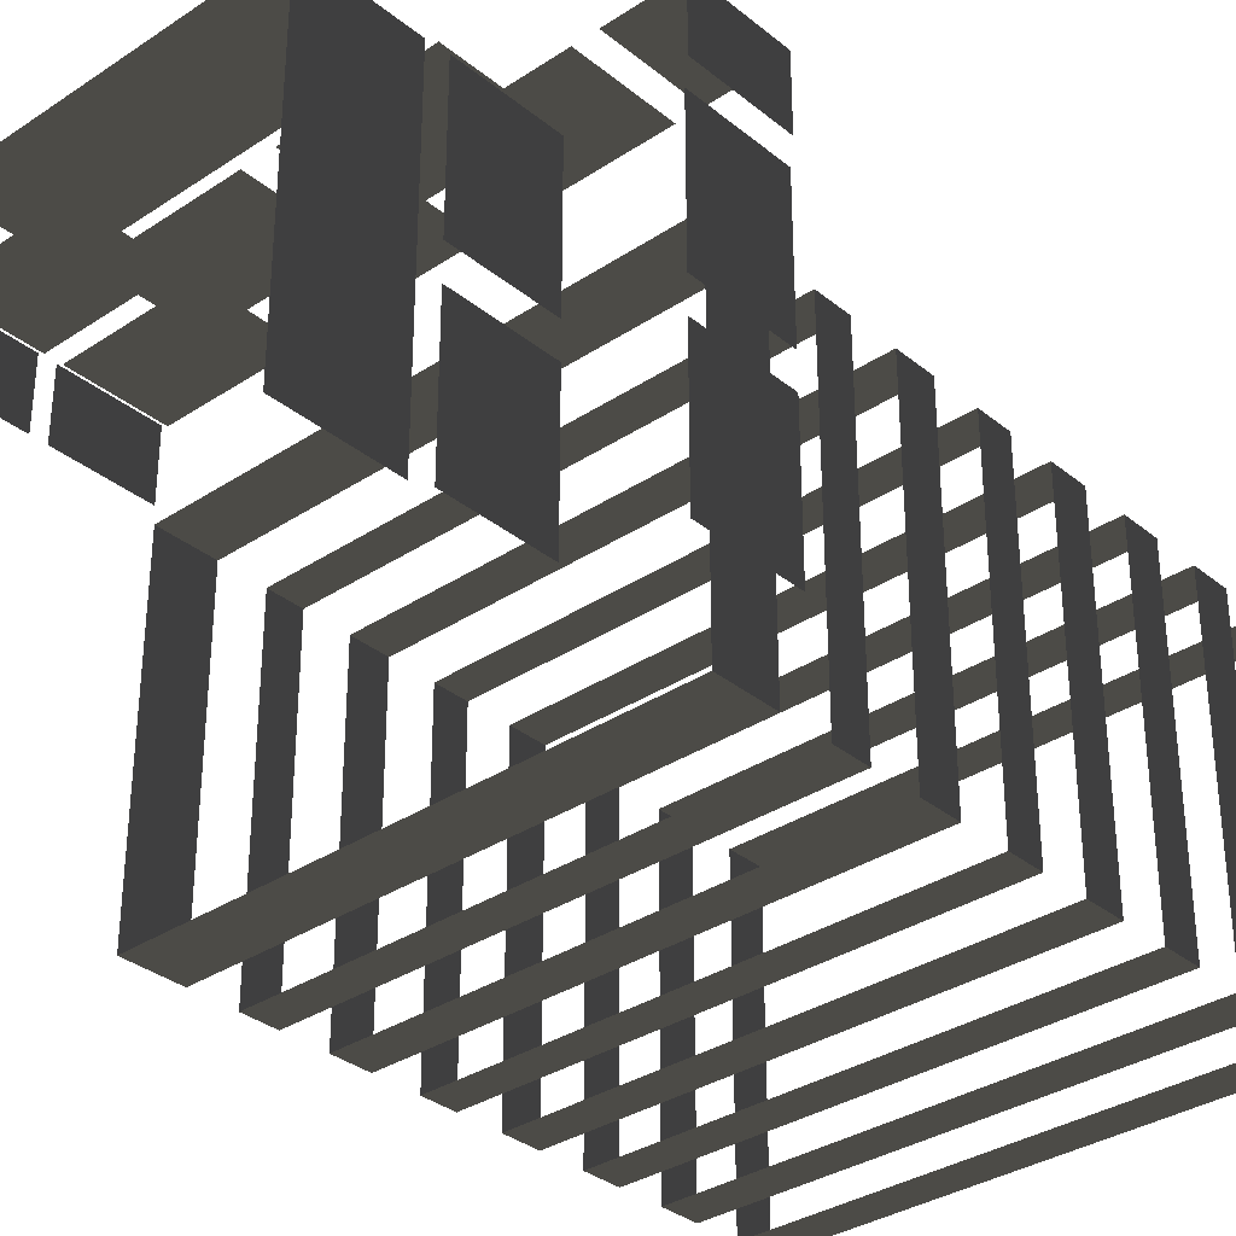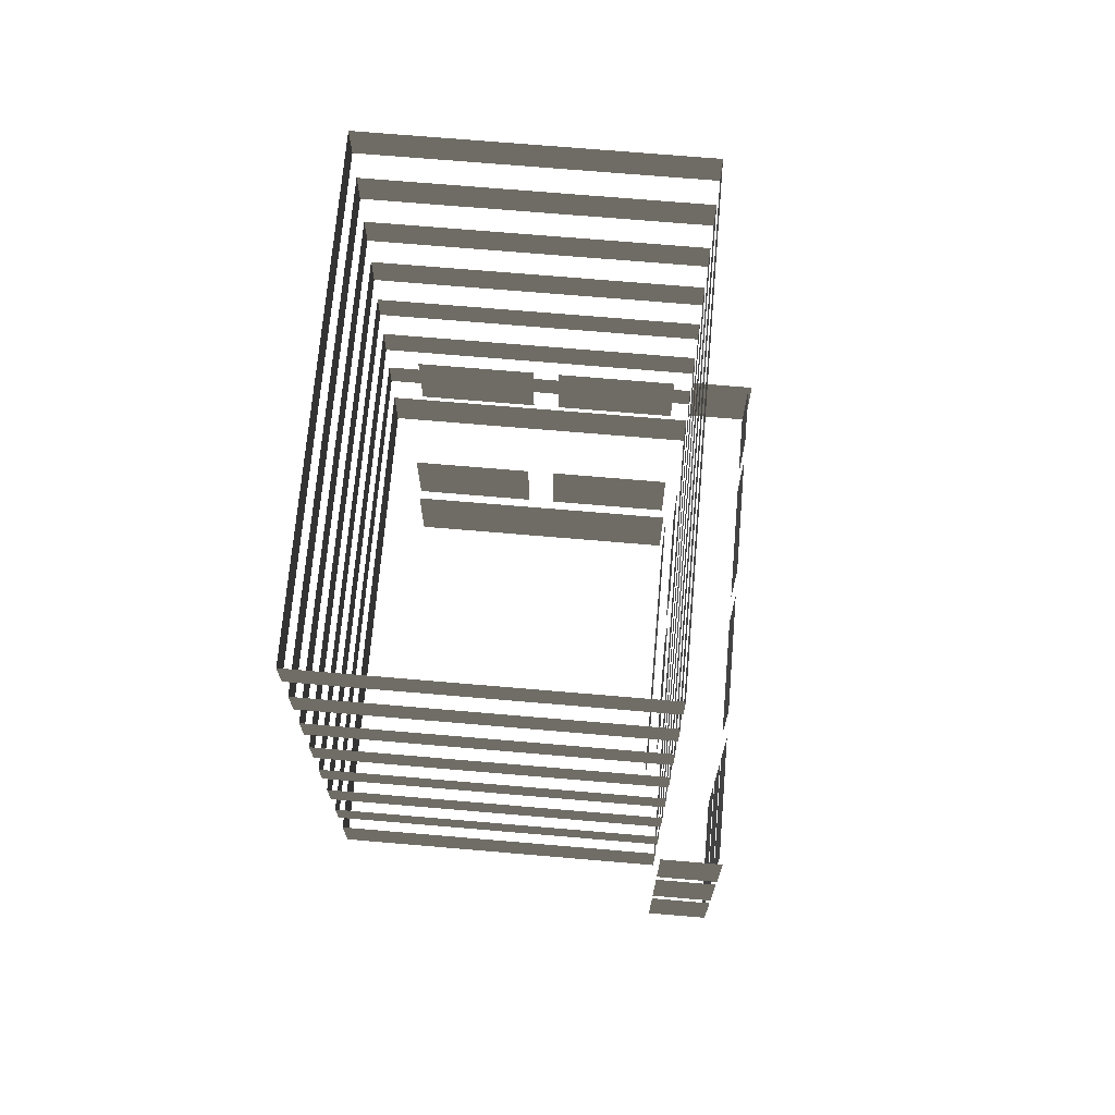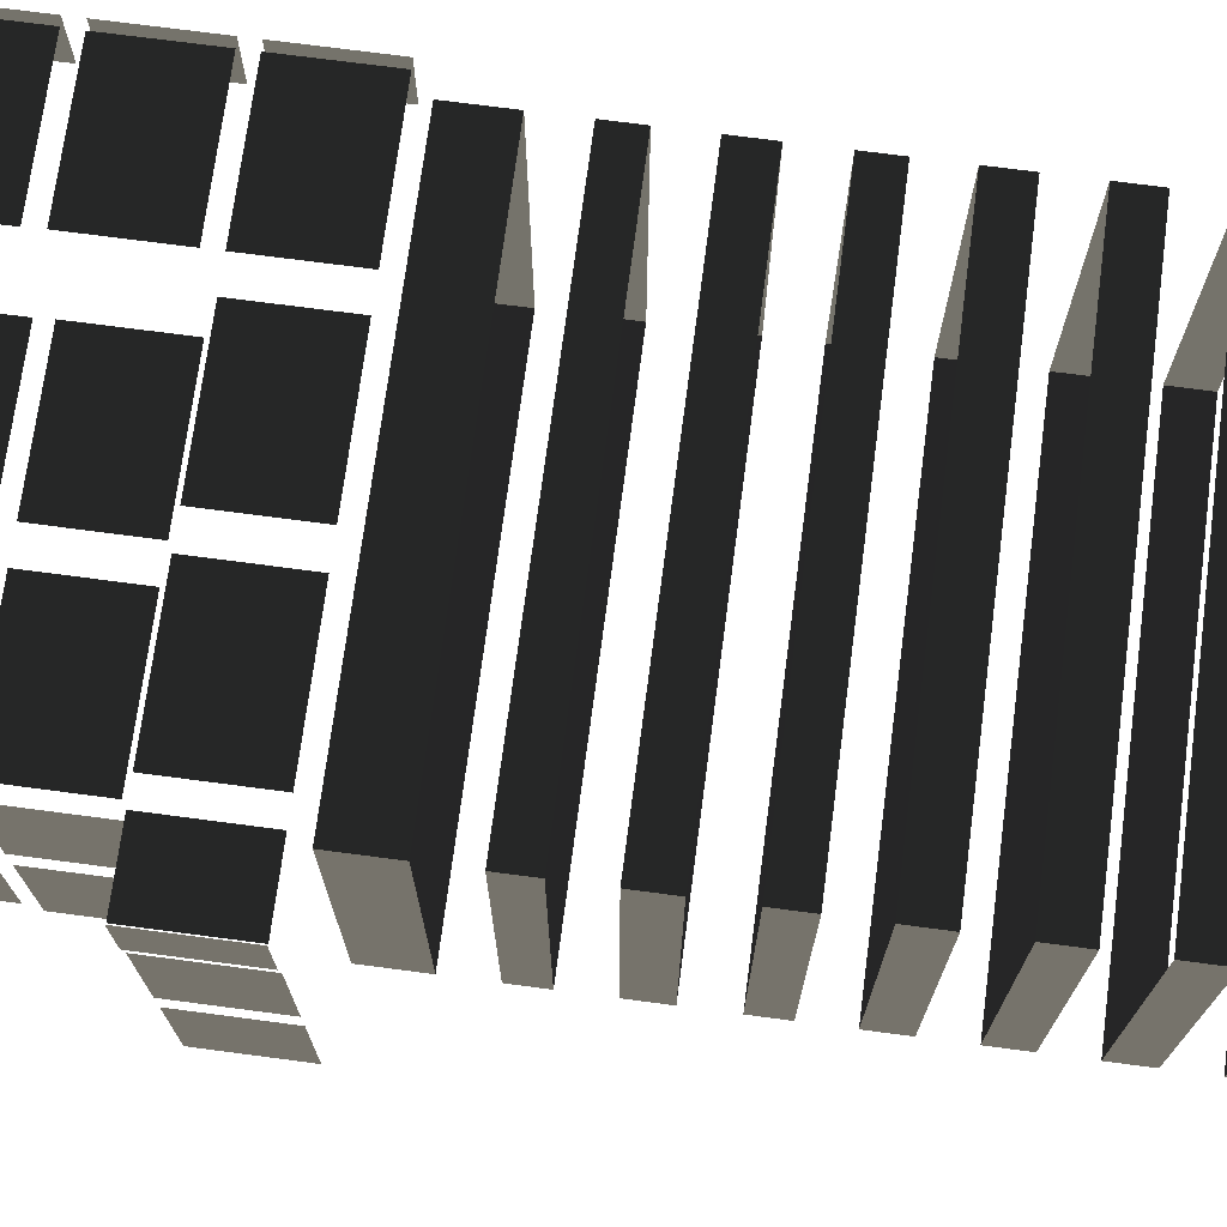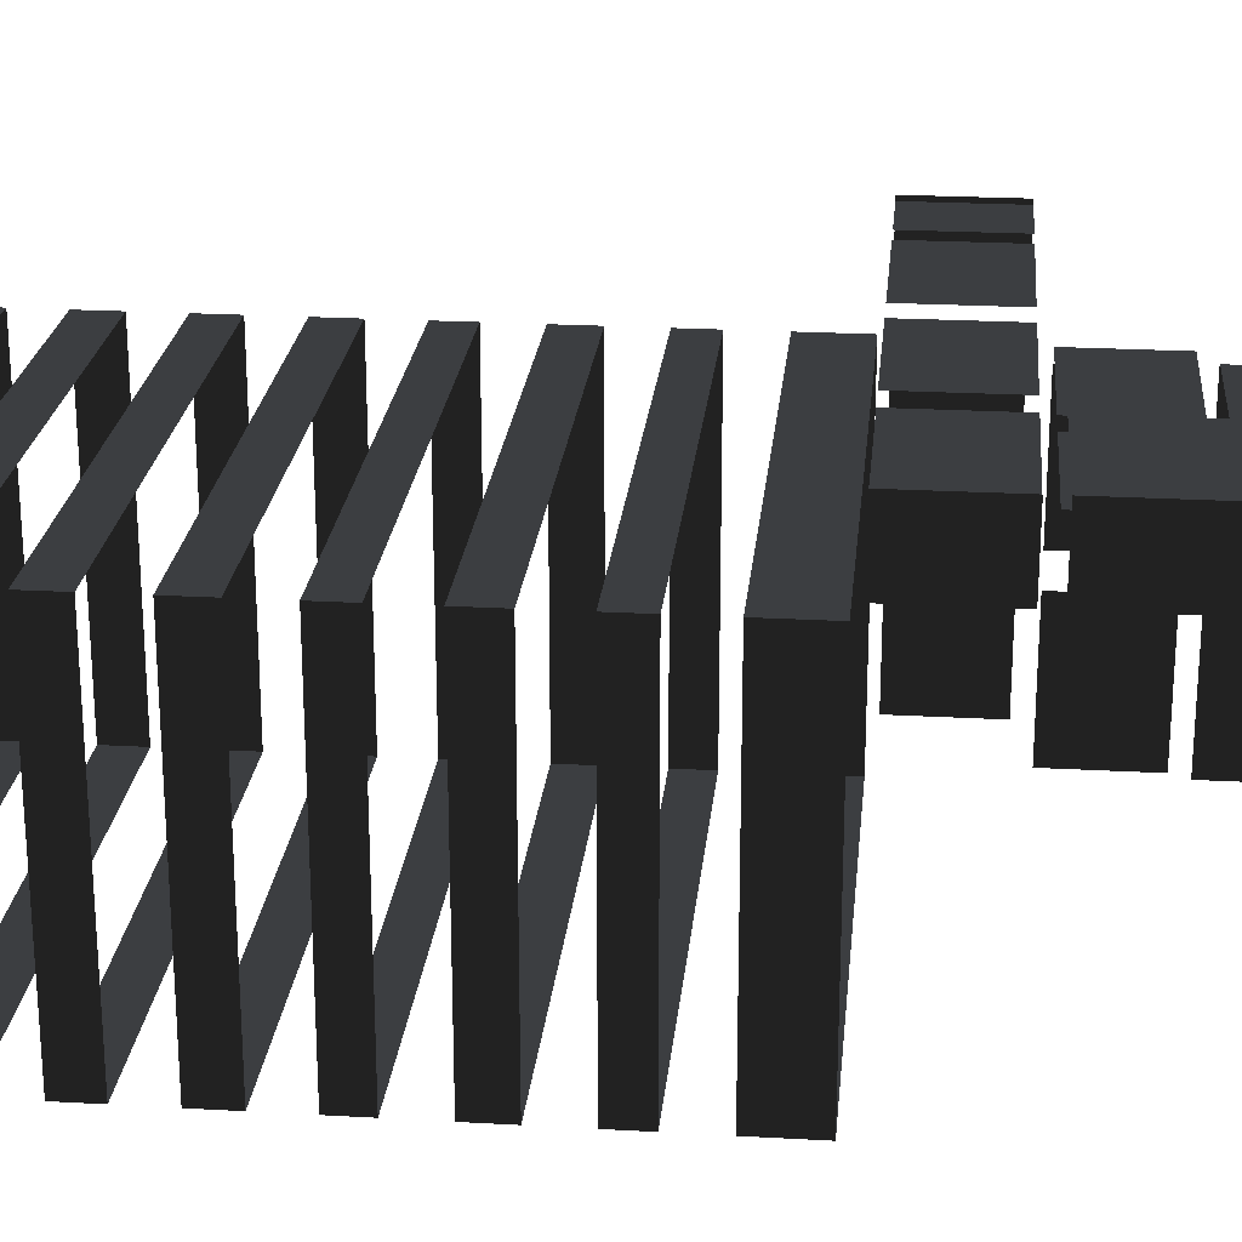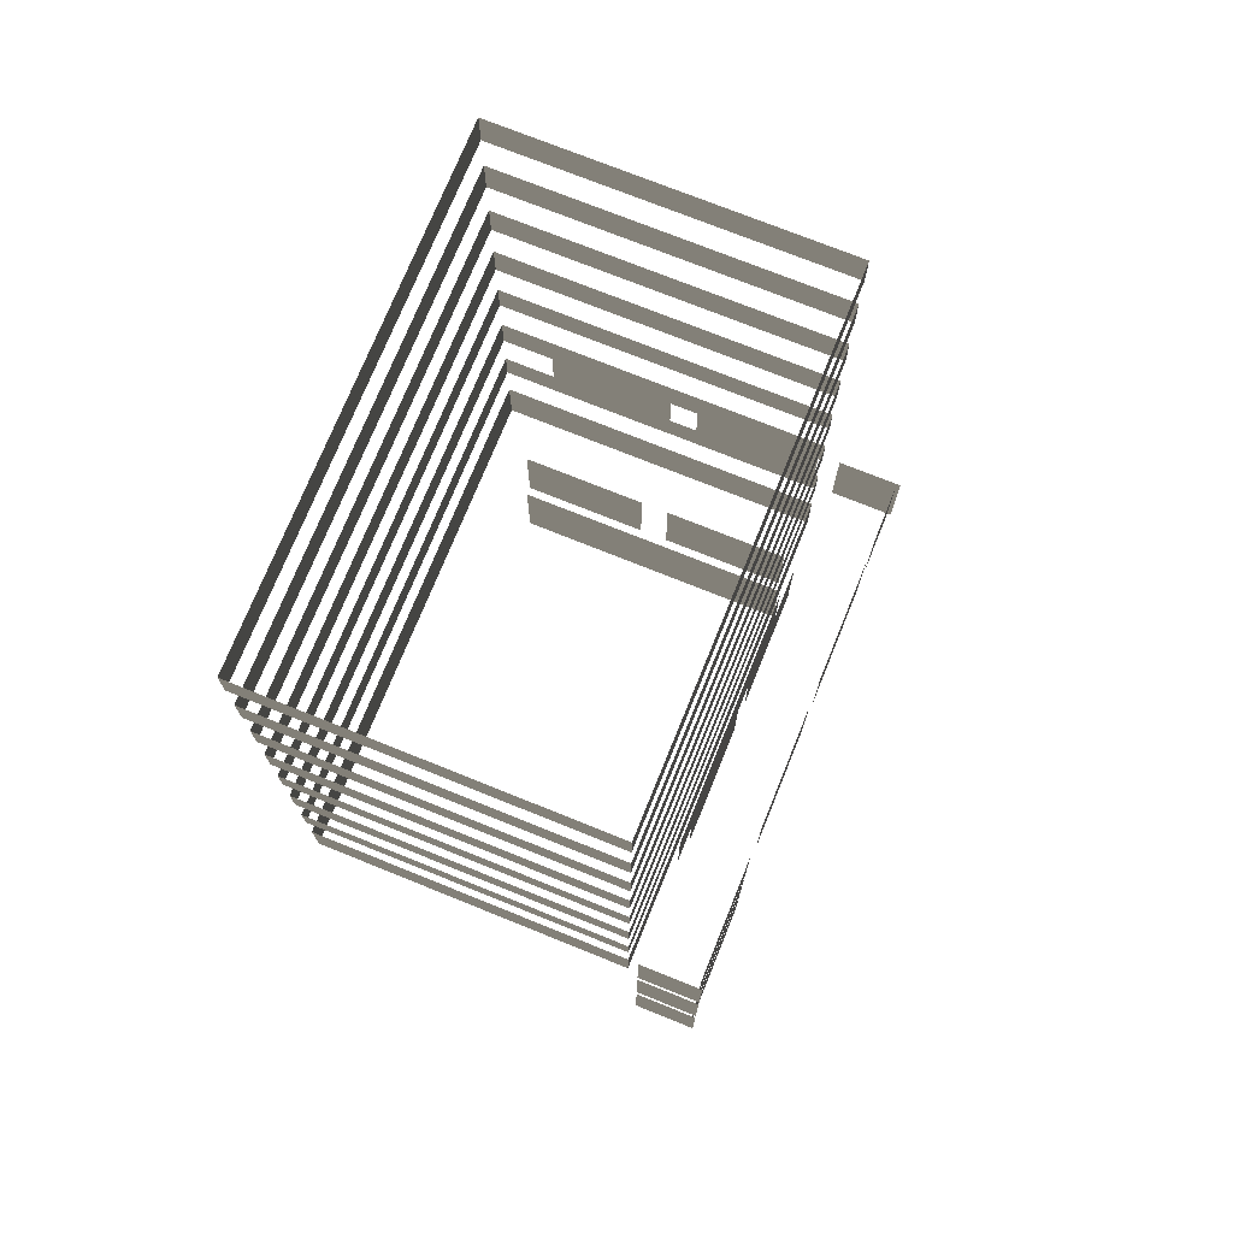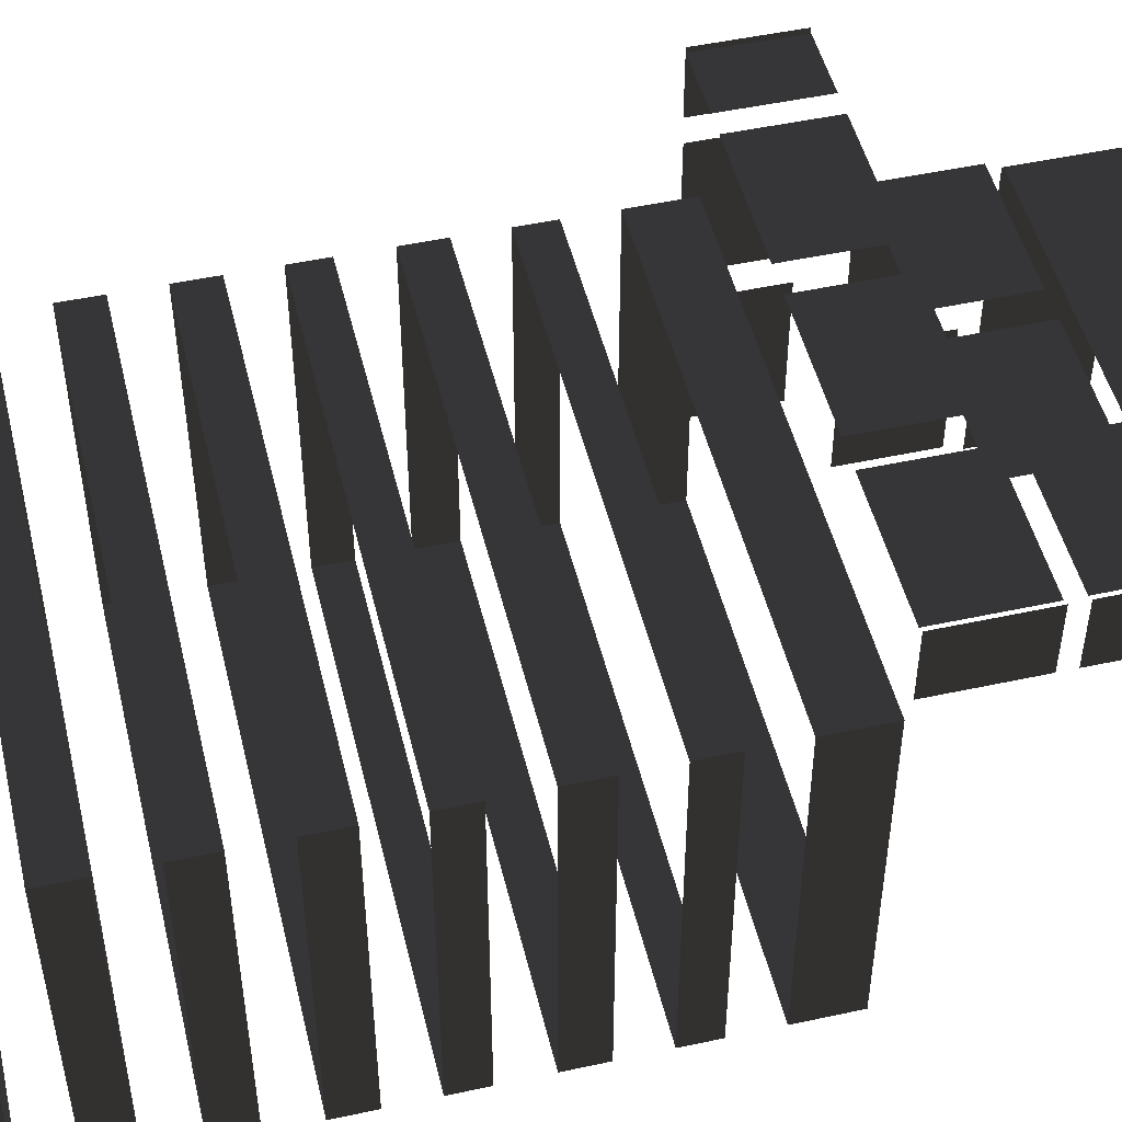
<metadata>
{"format":"obj","ext":"obj","renderer":"f3d","projection":"perspective","resolution":1024,"background":"white","views":[{"elev":-33.4,"azim":42.2,"up":"+Z"},{"elev":70.3,"azim":-85.1,"up":"+Y"},{"elev":72.5,"azim":97.5,"up":"+Z"},{"elev":23.1,"azim":-84.5,"up":"+Z"},{"elev":73.6,"azim":-68.0,"up":"+Y"},{"elev":49.2,"azim":-103.5,"up":"+Z"}]}
</metadata>
<code>
v 6.088 9.347 3.751
v -7.932 9.347 3.751
v -7.932 11 3.751
v 6.088 11 3.751
v 6.088 9.347 -5.596
v 6.088 9.347 3.751
v 6.088 11 3.751
v 6.088 11 -5.596
v -7.932 9.347 -5.596
v 6.088 9.347 -5.596
v 6.088 11 -5.596
v -7.932 11 -5.596
v -7.932 9.347 3.751
v -7.932 9.347 -5.596
v -7.932 11 -5.596
v -7.932 11 3.751
v 6.088 27.39 3.751
v 6.088 26.3 3.751
v -7.932 26.3 3.751
v -7.932 27.39 3.751
v 6.088 27.39 -5.596
v 6.088 26.3 -5.596
v 6.088 26.3 3.751
v 6.088 27.39 3.751
v -7.932 27.39 -5.596
v -7.932 26.3 -5.596
v 6.088 26.3 -5.596
v 6.088 27.39 -5.596
v -7.932 27.39 3.751
v -7.932 26.3 3.751
v -7.932 26.3 -5.596
v -7.932 27.39 -5.596
v 6.088 25.04 3.751
v 6.088 23.93 3.751
v -7.932 23.93 3.751
v -7.932 25.04 3.751
v 6.088 25.04 -5.596
v 6.088 23.93 -5.596
v 6.088 23.93 3.751
v 6.088 25.04 3.751
v -7.932 25.04 -5.596
v -7.932 23.93 -5.596
v 6.088 23.93 -5.596
v 6.088 25.04 -5.596
v -7.932 25.04 3.751
v -7.932 23.93 3.751
v -7.932 23.93 -5.596
v -7.932 25.04 -5.596
v 6.088 22.68 3.751
v 6.088 21.6 3.751
v -7.932 21.6 3.751
v -7.932 22.68 3.751
v 6.088 22.68 -5.596
v 6.088 21.6 -5.596
v 6.088 21.6 3.751
v 6.088 22.68 3.751
v -7.932 22.68 -5.596
v -7.932 21.6 -5.596
v 6.088 21.6 -5.596
v 6.088 22.68 -5.596
v -7.932 22.68 3.751
v -7.932 21.6 3.751
v -7.932 21.6 -5.596
v -7.932 22.68 -5.596
v 6.088 20.34 3.751
v 6.088 19.24 3.751
v -7.932 19.24 3.751
v -7.932 20.34 3.751
v 6.088 20.34 -5.596
v 6.088 19.24 -5.596
v 6.088 19.24 3.751
v 6.088 20.34 3.751
v -7.932 20.34 -5.596
v -7.932 19.24 -5.596
v 6.088 19.24 -5.596
v 6.088 20.34 -5.596
v -7.932 20.34 3.751
v -7.932 19.24 3.751
v -7.932 19.24 -5.596
v -7.932 20.34 -5.596
v 6.088 17.99 3.751
v 6.088 17 3.751
v -7.932 17 3.751
v -7.932 17.99 3.751
v 6.088 17.99 -5.596
v 6.088 17 -5.596
v 6.088 17 3.751
v 6.088 17.99 3.751
v -7.932 17.99 -5.596
v -7.932 17 -5.596
v 6.088 17 -5.596
v 6.088 17.99 -5.596
v -7.932 17.99 3.751
v -7.932 17 3.751
v -7.932 17 -5.596
v -7.932 17.99 -5.596
v 6.088 15.7 3.751
v 6.088 14.59 3.751
v -7.932 14.59 3.751
v -7.932 15.7 3.751
v 6.088 15.7 -5.596
v 6.088 14.59 -5.596
v 6.088 14.59 3.751
v 6.088 15.7 3.751
v -7.932 15.7 -5.596
v -7.932 14.59 -5.596
v 6.088 14.59 -5.596
v 6.088 15.7 -5.596
v -7.932 15.7 3.751
v -7.932 14.59 3.751
v -7.932 14.59 -5.596
v -7.932 15.7 -5.596
v 6.088 13.3 3.751
v 6.088 12.29 3.751
v -7.932 12.29 3.751
v -7.932 13.3 3.751
v 6.088 13.3 -5.596
v 6.088 12.29 -5.596
v 6.088 12.29 3.751
v 6.088 13.3 3.751
v -7.932 13.3 -5.596
v -7.932 12.29 -5.596
v 6.088 12.29 -5.596
v 6.088 13.3 -5.596
v -7.932 13.3 3.751
v -7.932 12.29 3.751
v -7.932 12.29 -5.596
v -7.932 13.3 -5.596
v 0.9873 3.341 3.751
v -2.832 6.006 3.751
v 0.9873 6.006 3.751
v -2.832 3.341 3.751
v 5.926 6.006 -1.349
v 5.926 3.341 -5.168
v 5.926 3.341 -1.349
v 5.926 6.006 -5.168
v 0.9873 6.456 5.763
v -2.832 9.121 5.763
v 0.9873 9.121 5.763
v -2.832 6.456 5.763
v 1.415 2.878 3.49
v -2.908 0.2373 3.49
v -2.908 2.878 3.49
v 1.415 0.2373 3.49
v 5.714 0.2373 3.49
v 1.415 1.7e-05 3.49
v 5.714 1.7e-05 3.49
v 5.714 2.878 3.49
v -2.908 1.7e-05 3.49
v 8.181 9.121 -1.349
v 8.181 6.456 -5.168
v 8.181 6.456 -1.349
v 8.181 9.121 -5.168
v -3.686 3.341 5.763
v -7.505 6.006 5.763
v -3.686 6.006 5.763
v -7.505 3.341 5.763
v 1.842 6.006 3.751
v 5.661 3.341 3.751
v 1.842 3.341 3.751
v 5.661 6.006 3.751
v -3.686 6.456 5.763
v -7.505 9.121 5.763
v -3.686 9.121 5.763
v -7.505 6.456 5.763
v 1.842 9.121 5.763
v 5.661 6.456 5.763
v 1.842 6.456 5.763
v 5.661 9.121 5.763
v -3.668 0.2373 5.763
v -7.523 2.878 5.763
v -3.668 2.878 5.763
v -7.523 0.2373 5.763
v -7.689 6.456 5.874
v -7.689 9.121 3.965
v -7.689 9.121 5.874
v -7.689 6.456 3.965
v -7.689 3.341 5.874
v -7.689 6.006 3.965
v -7.689 6.006 5.874
v -7.689 3.341 3.965
v -7.689 0.2373 5.874
v -7.689 2.878 3.965
v -7.689 2.878 5.874
v -7.689 0.2373 3.965
v 8.262 9.121 5.874
v 8.262 6.456 3.965
v 8.262 6.456 5.874
v 8.262 9.121 3.965
v 8.211 6.456 5.763
v 6.301 9.121 5.763
v 8.211 9.121 5.763
v 6.301 6.456 5.763
v 5.926 3.341 -0.4949
v 5.926 6.006 3.324
v 5.926 6.006 -0.4949
v 5.926 3.341 3.324
v 8.181 6.456 -0.4949
v 8.181 9.121 3.324
v 8.181 9.121 -0.4949
v 8.181 6.456 3.324
v 5.827 1.7e-05 -0.9221
v 5.827 0.2373 -5.245
v 5.827 1.7e-05 -5.245
v 5.827 0.2373 -0.9221
v 5.827 0.2373 3.401
v 5.827 2.878 3.401
v 5.827 2.878 -0.9221
v 5.827 1.7e-05 3.401
v 5.827 2.878 -5.245
g TS_LA_Buildng_02_205675_14
f 1 3 2
f 1 4 3
f 5 7 6
f 5 8 7
f 9 11 10
f 9 12 11
f 13 15 14
f 13 16 15
f 17 19 18
f 17 20 19
f 21 23 22
f 21 24 23
f 25 27 26
f 25 28 27
f 29 31 30
f 29 32 31
f 33 35 34
f 33 36 35
f 37 39 38
f 37 40 39
f 41 43 42
f 41 44 43
f 45 47 46
f 45 48 47
f 49 51 50
f 49 52 51
f 53 55 54
f 53 56 55
f 57 59 58
f 57 60 59
f 61 63 62
f 61 64 63
f 65 67 66
f 65 68 67
f 69 71 70
f 69 72 71
f 73 75 74
f 73 76 75
f 77 79 78
f 77 80 79
f 81 83 82
f 81 84 83
f 85 87 86
f 85 88 87
f 89 91 90
f 89 92 91
f 93 95 94
f 93 96 95
f 97 99 98
f 97 100 99
f 101 103 102
f 101 104 103
f 105 107 106
f 105 108 107
f 109 111 110
f 109 112 111
f 113 115 114
f 113 116 115
f 117 119 118
f 117 120 119
f 121 123 122
f 121 124 123
f 125 127 126
f 125 128 127
f 129 131 130
f 130 132 129
f 133 135 134
f 134 136 133
f 137 139 138
f 138 140 137
f 141 143 142
f 142 144 141
f 141 144 145
f 145 144 146
f 146 144 142
f 146 147 145
f 145 148 141
f 142 149 146
f 150 152 151
f 151 153 150
f 154 156 155
f 155 157 154
f 158 160 159
f 159 161 158
f 162 164 163
f 163 165 162
f 166 168 167
f 167 169 166
f 170 172 171
f 171 173 170
f 174 176 175
f 175 177 174
f 178 180 179
f 179 181 178
f 182 184 183
f 183 185 182
f 186 188 187
f 187 189 186
f 190 192 191
f 191 193 190
f 194 196 195
f 195 197 194
f 198 200 199
f 199 201 198
f 202 204 203
f 203 205 202
f 202 205 206
f 207 206 205
f 205 208 207
f 208 205 203
f 206 209 202
f 203 210 208

</code>
